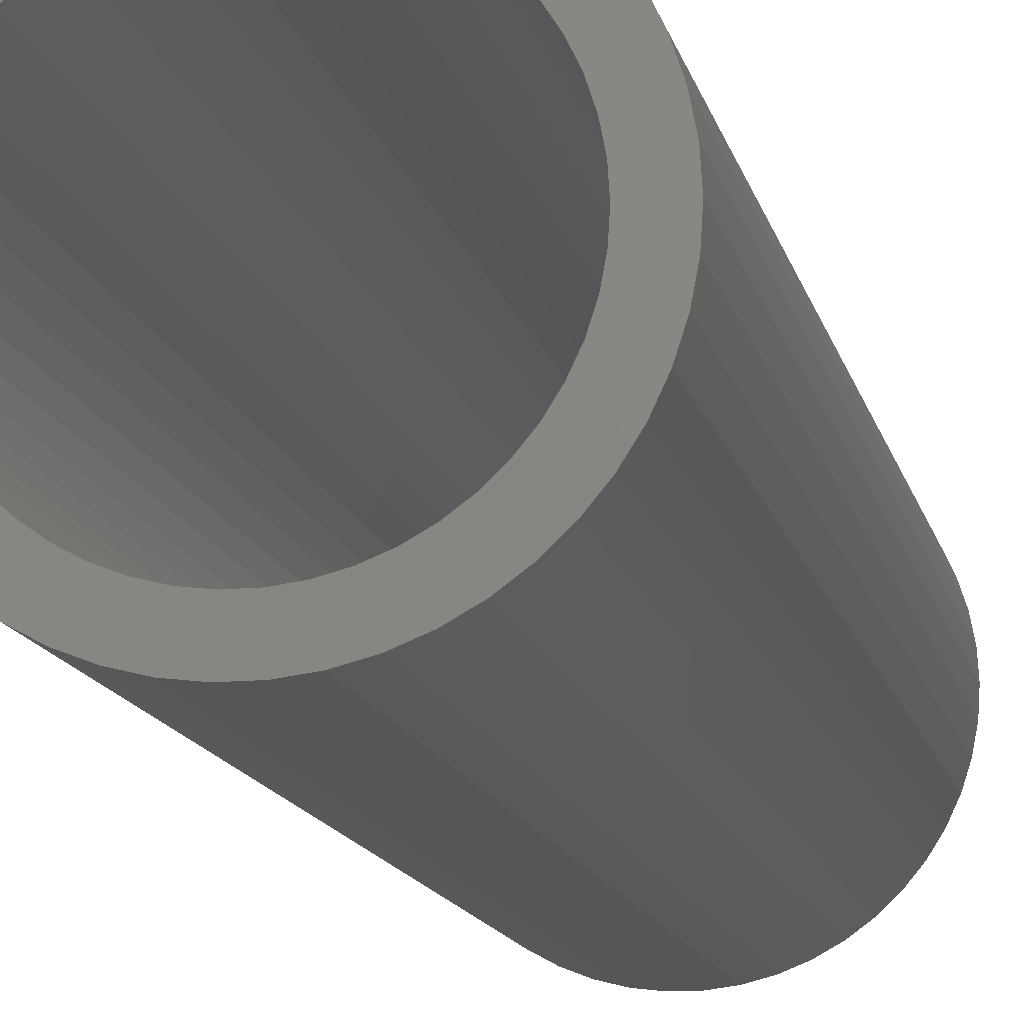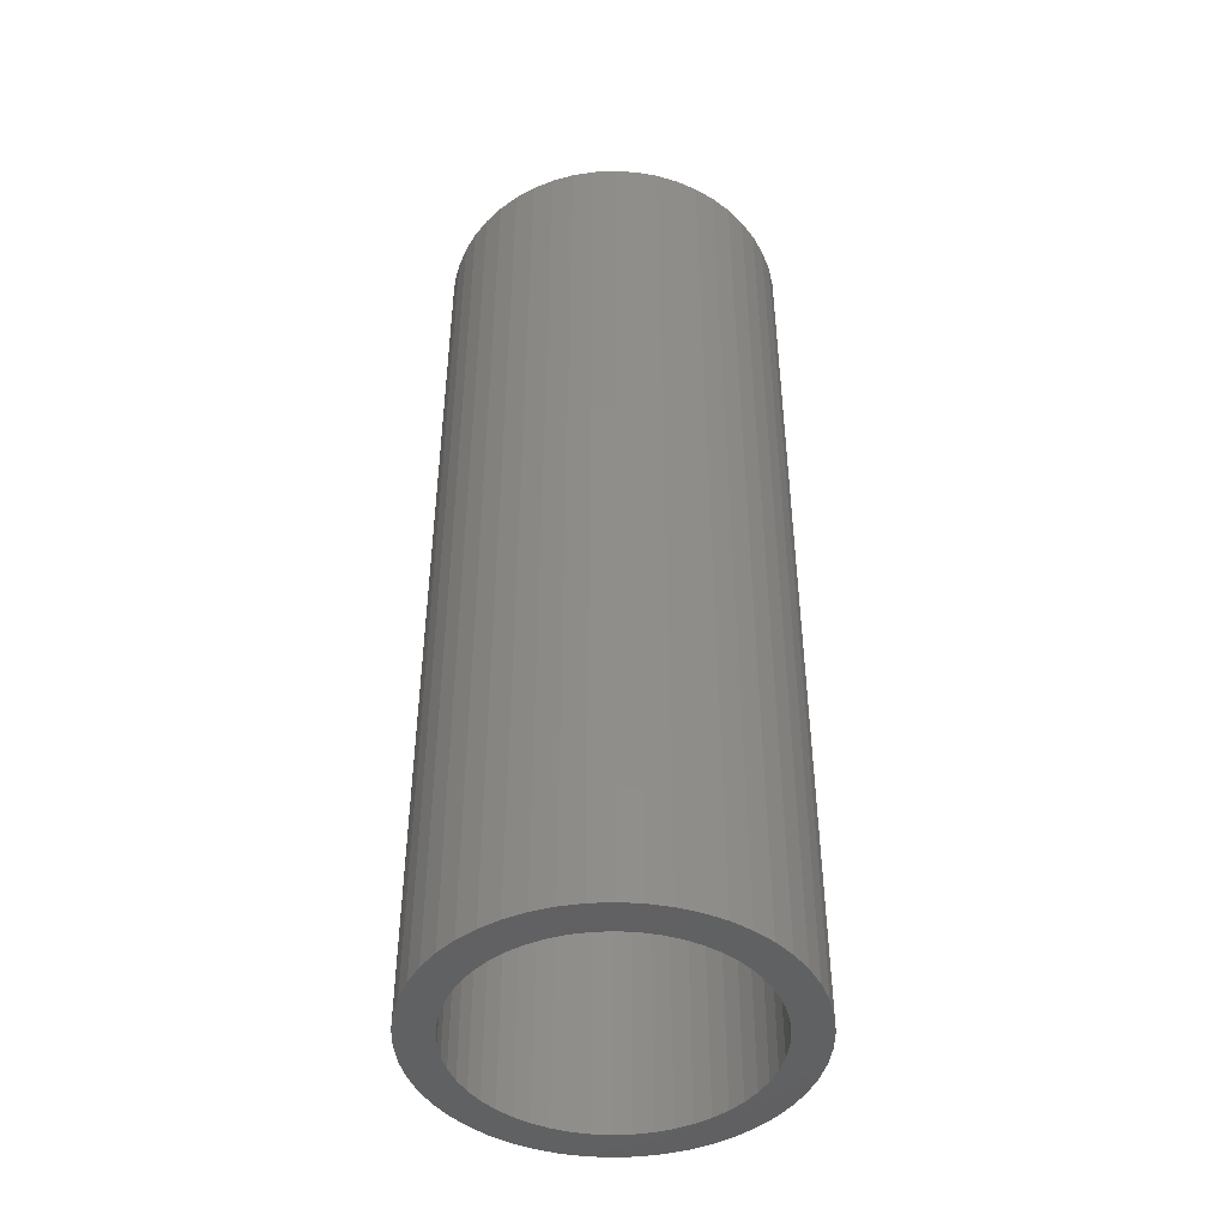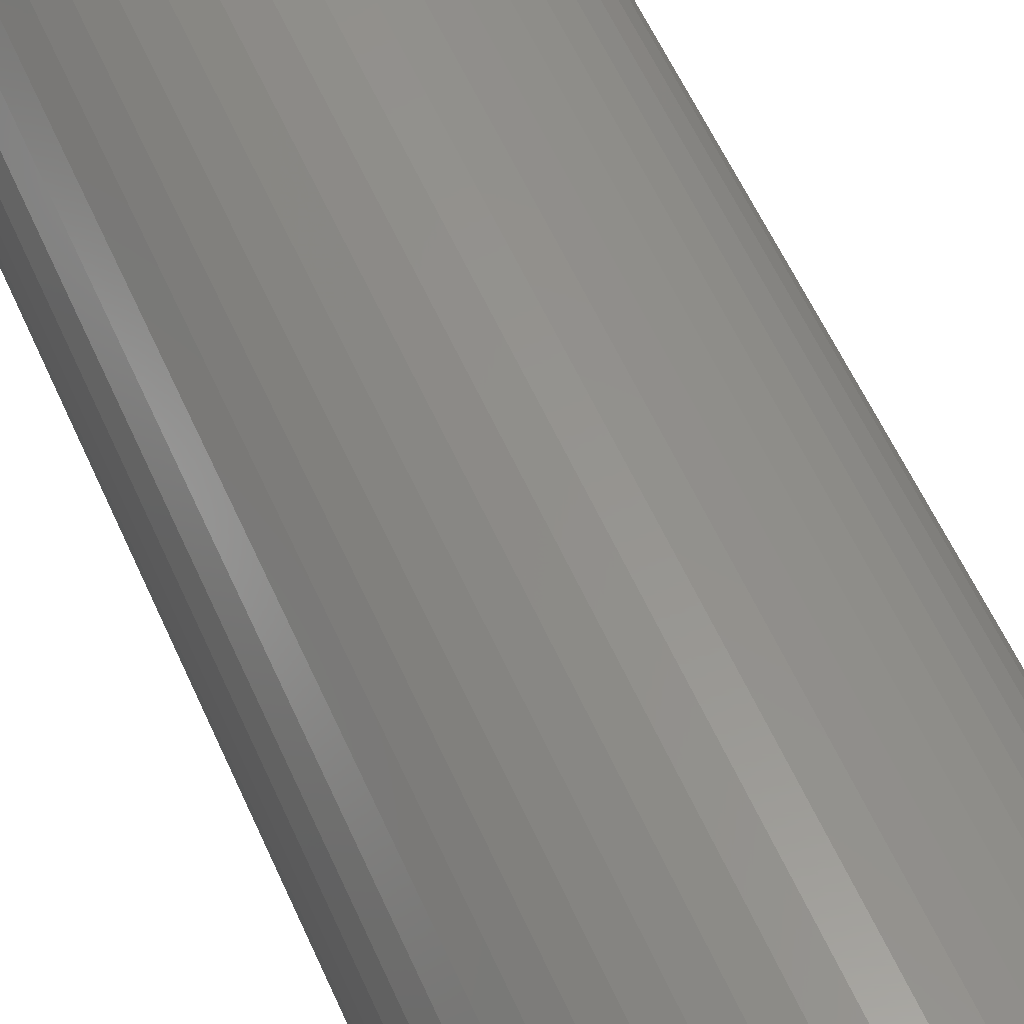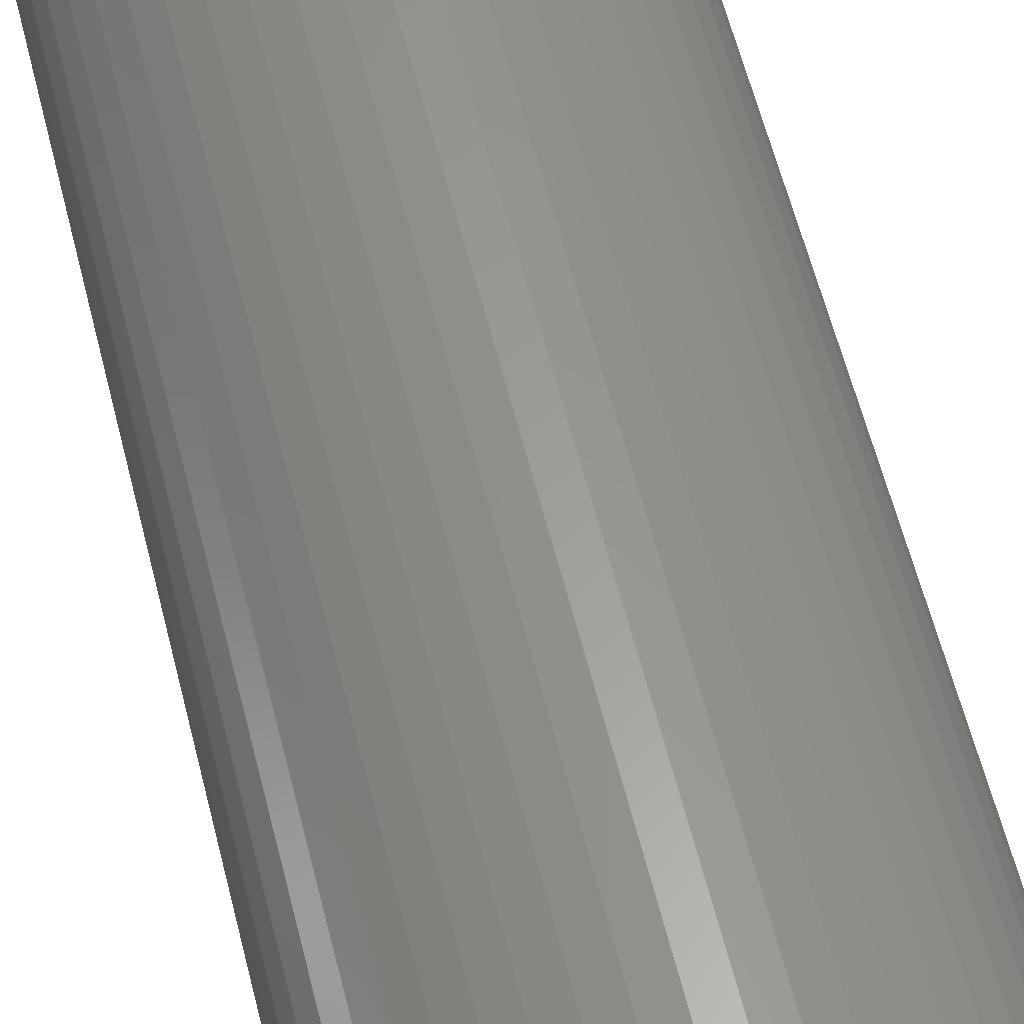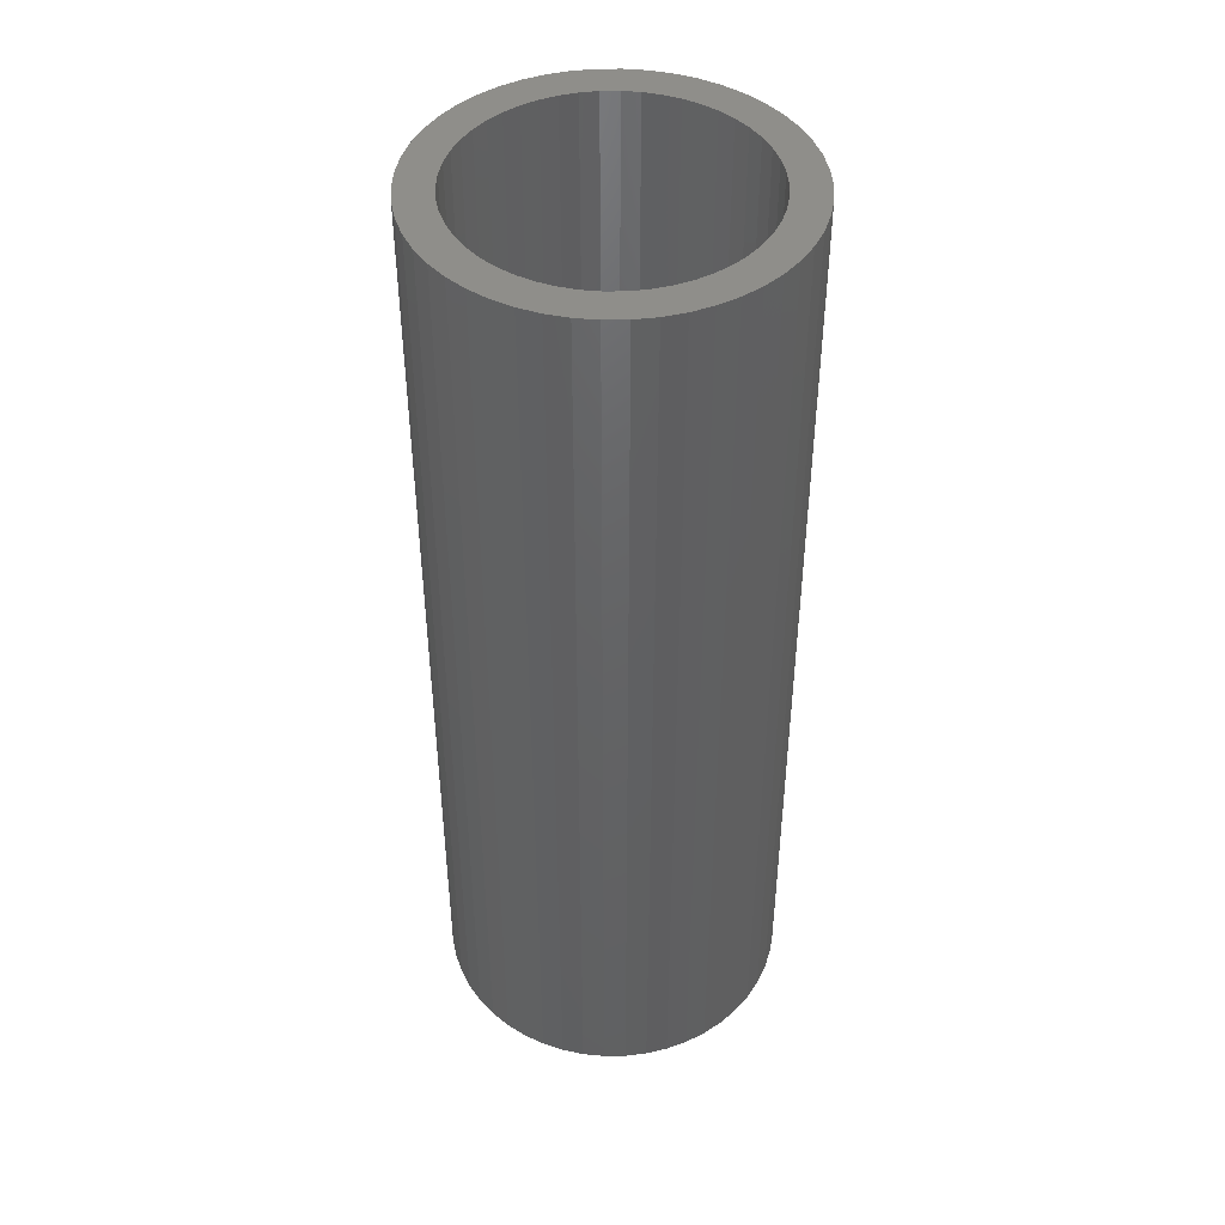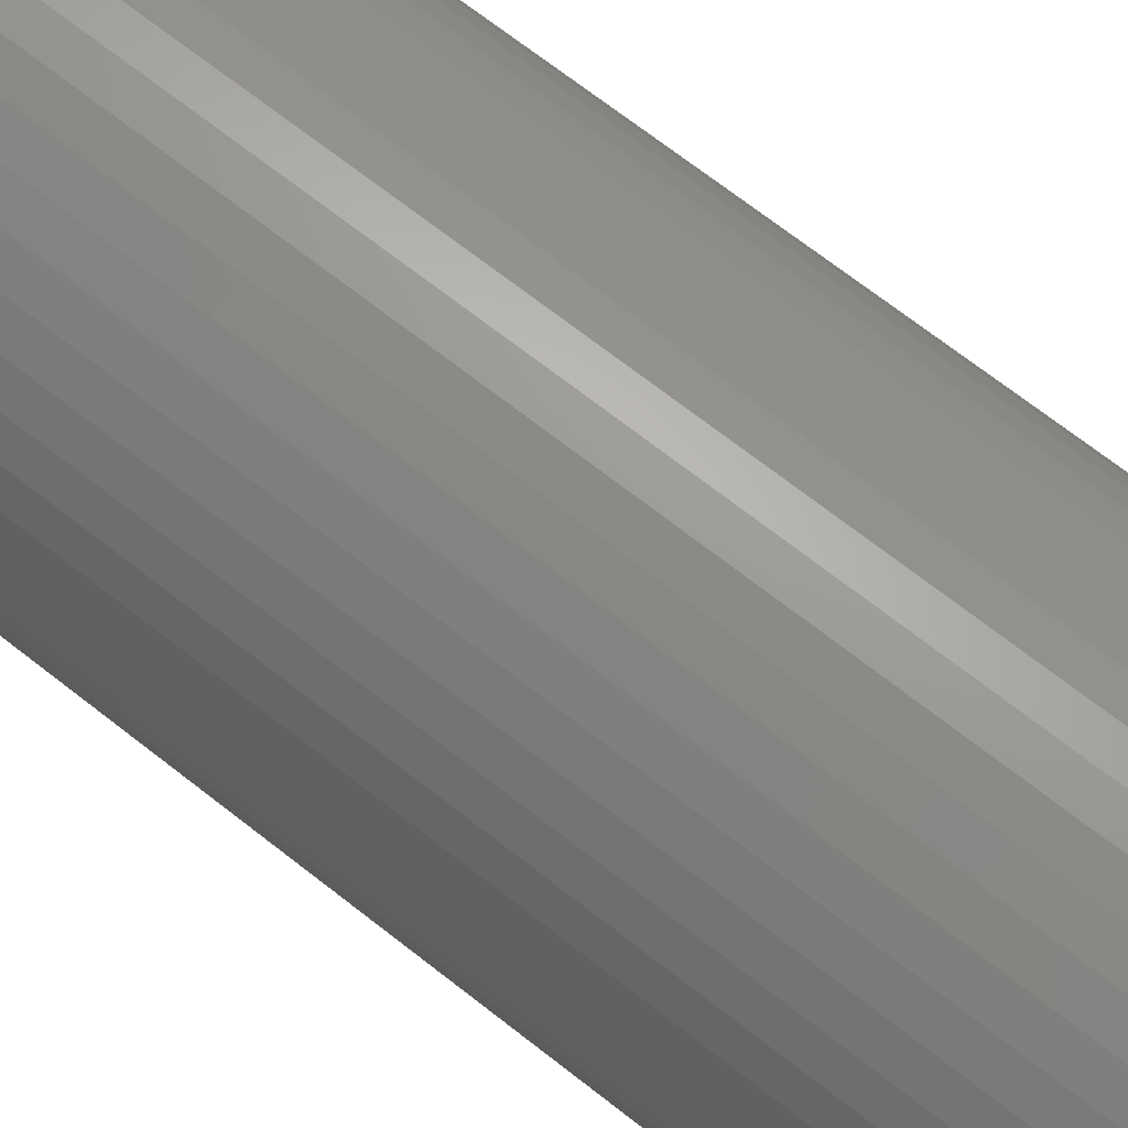
<metadata>
{"format":"stl","ext":"stl","renderer":"f3d","projection":"perspective","resolution":1024,"background":"white","views":[{"elev":-13.4,"azim":12.2,"up":"+Y"},{"elev":-45.1,"azim":-76.1,"up":"+Z"},{"elev":57.3,"azim":156.4,"up":"+Y"},{"elev":60.4,"azim":-14.1,"up":"+Y"},{"elev":44.7,"azim":-29.6,"up":"+Z"},{"elev":69.4,"azim":128.2,"up":"+Y"}]}
</metadata>
<code>
# stl→obj: 200 verts, 400 faces
v 5.25 0 28.5
v 5.209 0.658 0
v 5.209 0.658 28.5
v 5.25 0 0
v -5.25 0 0
v -5.209 0.658 28.5
v -5.209 0.658 0
v -5.25 0 28.5
v 0.3296 5.24 0
v -0.3296 5.24 28.5
v 0.3296 5.24 28.5
v -0.3296 5.24 0
v -0.3296 -5.24 0
v 0.3296 -5.24 28.5
v -0.3296 -5.24 28.5
v 0.3296 -5.24 0
v 3.346 -4.045 0
v 3.827 -3.594 28.5
v 3.346 -4.045 28.5
v 3.827 -3.594 0
v 3.827 3.594 0
v 3.346 4.045 28.5
v 3.827 3.594 28.5
v 3.346 4.045 0
v -3.346 4.045 0
v -3.827 3.594 28.5
v -3.346 4.045 28.5
v -3.827 3.594 0
v -1.622 4.993 0
v -2.235 4.75 28.5
v -1.622 4.993 28.5
v -2.235 4.75 0
v 4.881 1.933 28.5
v 4.601 2.529 0
v 4.601 2.529 28.5
v 4.881 1.933 0
v 5.085 1.306 0
v 5.085 1.306 28.5
v 2.235 4.75 0
v 1.622 4.993 28.5
v 2.235 4.75 28.5
v 1.622 4.993 0
v 2.813 4.433 0
v 2.813 4.433 28.5
v -4.881 1.933 0
v -4.601 2.529 28.5
v -4.601 2.529 0
v -4.881 1.933 28.5
v 4.2 0 28.5
v 4.167 0.5264 28.5
v 5.209 -0.658 28.5
v 4.068 1.044 28.5
v 4.167 -0.5264 28.5
v 3.905 1.546 28.5
v 5.085 -1.306 28.5
v 3.68 2.023 28.5
v 4.247 3.086 28.5
v 4.068 -1.044 28.5
v 4.881 -1.933 28.5
v 3.398 2.469 28.5
v 3.062 2.875 28.5
v 2.677 3.236 28.5
v 2.25 3.546 28.5
v 1.788 3.8 28.5
v 1.298 3.994 28.5
v 0.9838 5.157 28.5
v 0.787 4.126 28.5
v 0.2637 4.192 28.5
v -0.2637 4.192 28.5
v -0.787 4.126 28.5
v -0.9838 5.157 28.5
v -1.298 3.994 28.5
v -1.788 3.8 28.5
v -2.25 3.546 28.5
v -2.813 4.433 28.5
v -2.677 3.236 28.5
v -3.062 2.875 28.5
v -3.398 2.469 28.5
v -4.247 3.086 28.5
v -3.68 2.023 28.5
v -3.905 1.546 28.5
v -4.068 1.044 28.5
v 3.905 -1.546 28.5
v 4.601 -2.529 28.5
v 3.68 -2.023 28.5
v 4.247 -3.086 28.5
v 3.398 -2.469 28.5
v 3.062 -2.875 28.5
v 2.677 -3.236 28.5
v 2.813 -4.433 28.5
v 2.25 -3.546 28.5
v 2.235 -4.75 28.5
v 1.788 -3.8 28.5
v 1.622 -4.993 28.5
v 1.298 -3.994 28.5
v 0.9838 -5.157 28.5
v 0.787 -4.126 28.5
v 0.2637 -4.192 28.5
v -0.2637 -4.192 28.5
v -0.787 -4.126 28.5
v -0.9838 -5.157 28.5
v -1.298 -3.994 28.5
v -1.622 -4.993 28.5
v -1.788 -3.8 28.5
v -2.235 -4.75 28.5
v -2.25 -3.546 28.5
v -2.813 -4.433 28.5
v -2.677 -3.236 28.5
v -3.346 -4.045 28.5
v -3.062 -2.875 28.5
v -3.827 -3.594 28.5
v -3.398 -2.469 28.5
v -4.247 -3.086 28.5
v -3.68 -2.023 28.5
v -4.601 -2.529 28.5
v -3.905 -1.546 28.5
v -4.881 -1.933 28.5
v -4.068 -1.044 28.5
v -5.085 -1.306 28.5
v -4.167 -0.5264 28.5
v -5.209 -0.658 28.5
v -4.2 0 28.5
v -5.085 1.306 28.5
v -4.167 0.5264 28.5
v -2.813 4.433 0
v -0.9838 5.157 0
v 4.2 0 0
v 5.209 -0.658 0
v 4.167 -0.5264 0
v 5.085 -1.306 0
v 4.068 -1.044 0
v 4.881 -1.933 0
v 4.167 0.5264 0
v 3.905 -1.546 0
v 4.601 -2.529 0
v 3.68 -2.023 0
v 4.247 -3.086 0
v 4.068 1.044 0
v 3.398 -2.469 0
v 3.062 -2.875 0
v 2.677 -3.236 0
v 2.813 -4.433 0
v 2.25 -3.546 0
v 2.235 -4.75 0
v 1.788 -3.8 0
v 1.622 -4.993 0
v 1.298 -3.994 0
v 0.9838 -5.157 0
v 0.787 -4.126 0
v 0.2637 -4.192 0
v -0.2637 -4.192 0
v -0.787 -4.126 0
v -0.9838 -5.157 0
v -1.298 -3.994 0
v -1.622 -4.993 0
v -1.788 -3.8 0
v -2.235 -4.75 0
v -2.25 -3.546 0
v -2.813 -4.433 0
v -2.677 -3.236 0
v -3.346 -4.045 0
v -3.062 -2.875 0
v -3.827 -3.594 0
v -3.398 -2.469 0
v -4.247 -3.086 0
v -3.68 -2.023 0
v -4.601 -2.529 0
v -3.905 -1.546 0
v -4.881 -1.933 0
v -4.068 -1.044 0
v 3.905 1.546 0
v 3.68 2.023 0
v 4.247 3.086 0
v 3.398 2.469 0
v 3.062 2.875 0
v 2.677 3.236 0
v 2.25 3.546 0
v 1.788 3.8 0
v 1.298 3.994 0
v 0.9838 5.157 0
v 0.787 4.126 0
v 0.2637 4.192 0
v -0.2637 4.192 0
v -0.787 4.126 0
v -1.298 3.994 0
v -1.788 3.8 0
v -2.25 3.546 0
v -2.677 3.236 0
v -3.062 2.875 0
v -3.398 2.469 0
v -4.247 3.086 0
v -3.68 2.023 0
v -3.905 1.546 0
v -4.068 1.044 0
v -5.085 1.306 0
v -4.167 0.5264 0
v -4.2 0 0
v -5.085 -1.306 0
v -4.167 -0.5264 0
v -5.209 -0.658 0
f 1 2 3
f 2 1 4
f 5 6 7
f 6 5 8
f 9 10 11
f 10 9 12
f 13 14 15
f 14 13 16
f 17 18 19
f 18 17 20
f 21 22 23
f 22 21 24
f 25 26 27
f 26 25 28
f 29 30 31
f 30 29 32
f 33 34 35
f 34 33 36
f 3 37 38
f 37 3 2
f 39 40 41
f 40 39 42
f 43 41 44
f 41 43 39
f 45 46 47
f 46 45 48
f 49 1 3
f 50 3 38
f 1 49 51
f 52 38 33
f 53 51 49
f 54 33 35
f 51 53 55
f 56 35 57
f 58 55 53
f 55 58 59
f 3 50 49
f 38 52 50
f 33 54 52
f 60 57 23
f 35 56 54
f 57 60 56
f 61 23 22
f 23 61 60
f 62 22 44
f 22 62 61
f 44 63 62
f 41 63 44
f 41 64 63
f 40 64 41
f 40 65 64
f 66 65 40
f 66 67 65
f 11 67 66
f 11 68 67
f 11 69 68
f 10 69 11
f 10 70 69
f 71 70 10
f 71 72 70
f 31 72 71
f 31 73 72
f 30 73 31
f 30 74 73
f 75 74 30
f 74 75 76
f 27 76 75
f 76 27 77
f 26 77 27
f 77 26 78
f 79 78 26
f 78 79 80
f 46 80 79
f 80 46 81
f 81 48 82
f 48 81 46
f 83 59 58
f 59 83 84
f 85 84 83
f 84 85 86
f 87 86 85
f 86 87 18
f 88 18 87
f 18 88 19
f 89 19 88
f 19 89 90
f 91 90 89
f 91 92 90
f 93 92 91
f 93 94 92
f 95 94 93
f 95 96 94
f 97 96 95
f 97 14 96
f 98 14 97
f 99 14 98
f 99 15 14
f 100 15 99
f 100 101 15
f 102 101 100
f 102 103 101
f 104 103 102
f 104 105 103
f 106 105 104
f 107 106 108
f 106 107 105
f 109 108 110
f 108 109 107
f 111 110 112
f 113 112 114
f 110 111 109
f 115 114 116
f 117 116 118
f 119 118 120
f 112 113 111
f 121 120 122
f 123 82 48
f 82 123 124
f 114 115 113
f 6 124 123
f 116 117 115
f 124 6 122
f 118 119 117
f 8 122 6
f 120 121 119
f 122 8 121
f 32 75 30
f 75 32 125
f 126 31 71
f 31 126 29
f 127 4 128
f 129 128 130
f 4 127 2
f 131 130 132
f 133 2 127
f 134 132 135
f 2 133 37
f 136 135 137
f 138 37 133
f 37 138 36
f 128 129 127
f 130 131 129
f 132 134 131
f 139 137 20
f 135 136 134
f 137 139 136
f 140 20 17
f 20 140 139
f 141 17 142
f 17 141 140
f 142 143 141
f 144 143 142
f 144 145 143
f 146 145 144
f 146 147 145
f 148 147 146
f 148 149 147
f 16 149 148
f 16 150 149
f 16 151 150
f 13 151 16
f 13 152 151
f 153 152 13
f 153 154 152
f 155 154 153
f 155 156 154
f 157 156 155
f 157 158 156
f 159 158 157
f 158 159 160
f 161 160 159
f 160 161 162
f 163 162 161
f 162 163 164
f 165 164 163
f 164 165 166
f 167 166 165
f 166 167 168
f 168 169 170
f 169 168 167
f 171 36 138
f 36 171 34
f 172 34 171
f 34 172 173
f 174 173 172
f 173 174 21
f 175 21 174
f 21 175 24
f 176 24 175
f 24 176 43
f 177 43 176
f 177 39 43
f 178 39 177
f 178 42 39
f 179 42 178
f 179 180 42
f 181 180 179
f 181 9 180
f 182 9 181
f 183 9 182
f 183 12 9
f 184 12 183
f 184 126 12
f 185 126 184
f 185 29 126
f 186 29 185
f 186 32 29
f 187 32 186
f 125 187 188
f 187 125 32
f 25 188 189
f 188 25 125
f 28 189 190
f 191 190 192
f 189 28 25
f 47 192 193
f 45 193 194
f 195 194 196
f 190 191 28
f 7 196 197
f 198 170 169
f 170 198 199
f 192 47 191
f 200 199 198
f 193 45 47
f 199 200 197
f 194 195 45
f 5 197 200
f 196 7 195
f 197 5 7
f 16 96 14
f 96 16 148
f 146 92 94
f 92 146 144
f 38 36 33
f 36 38 37
f 57 21 23
f 21 57 173
f 35 173 57
f 173 35 34
f 42 66 40
f 66 42 180
f 180 11 66
f 11 180 9
f 24 44 22
f 44 24 43
f 47 79 191
f 79 47 46
f 191 26 28
f 26 191 79
f 195 48 45
f 48 195 123
f 7 123 195
f 123 7 6
f 125 27 75
f 27 125 25
f 12 71 10
f 71 12 126
f 51 4 1
f 4 51 128
f 55 128 51
f 128 55 130
f 163 109 111
f 109 163 161
f 167 117 169
f 117 167 115
f 165 115 167
f 115 165 113
f 144 90 92
f 90 144 142
f 84 132 59
f 132 84 135
f 157 103 105
f 103 157 155
f 163 113 165
f 113 163 111
f 198 121 200
f 121 198 119
f 200 8 5
f 8 200 121
f 169 119 198
f 119 169 117
f 142 19 90
f 19 142 17
f 148 94 96
f 94 148 146
f 86 135 84
f 135 86 137
f 18 137 86
f 137 18 20
f 59 130 55
f 130 59 132
f 159 105 107
f 105 159 157
f 161 107 109
f 107 161 159
f 155 101 103
f 101 155 153
f 153 15 101
f 15 153 13
f 171 56 172
f 56 171 54
f 172 60 174
f 60 172 56
f 179 64 65
f 64 179 178
f 186 72 73
f 72 186 185
f 81 192 80
f 192 81 193
f 129 49 127
f 49 129 53
f 143 93 91
f 93 143 145
f 183 68 69
f 68 183 182
f 177 62 63
f 62 177 176
f 122 196 124
f 196 122 197
f 124 194 82
f 194 124 196
f 78 189 77
f 189 78 190
f 189 76 77
f 76 189 188
f 131 53 129
f 53 131 58
f 145 95 93
f 95 145 147
f 141 91 89
f 91 141 143
f 133 52 138
f 52 133 50
f 138 54 171
f 54 138 52
f 176 61 62
f 61 176 175
f 181 65 67
f 65 181 179
f 182 67 68
f 67 182 181
f 184 69 70
f 69 184 183
f 185 70 72
f 70 185 184
f 187 73 74
f 73 187 186
f 188 74 76
f 74 188 187
f 127 50 133
f 50 127 49
f 120 197 122
f 197 120 199
f 149 98 97
f 98 149 150
f 174 61 175
f 61 174 60
f 178 63 64
f 63 178 177
f 82 193 81
f 193 82 194
f 80 190 78
f 190 80 192
f 140 89 88
f 89 140 141
f 139 85 136
f 85 139 87
f 150 99 98
f 99 150 151
f 114 168 116
f 168 114 166
f 110 164 112
f 164 110 162
f 134 58 131
f 58 134 83
f 136 83 134
f 83 136 85
f 158 108 106
f 108 158 160
f 152 102 100
f 102 152 154
f 118 199 120
f 199 118 170
f 116 170 118
f 170 116 168
f 160 110 108
f 110 160 162
f 112 166 114
f 166 112 164
f 147 97 95
f 97 147 149
f 140 87 139
f 87 140 88
f 156 106 104
f 106 156 158
f 154 104 102
f 104 154 156
f 151 100 99
f 100 151 152

</code>
